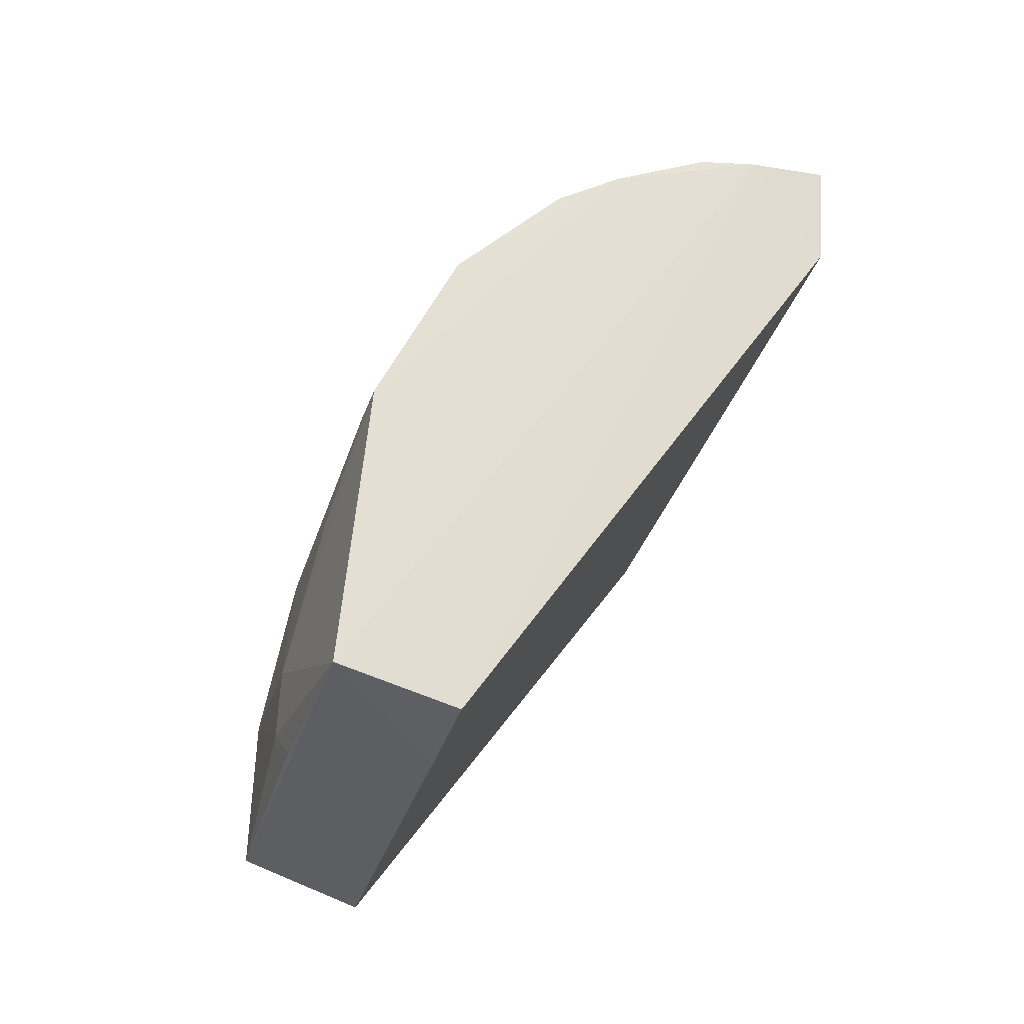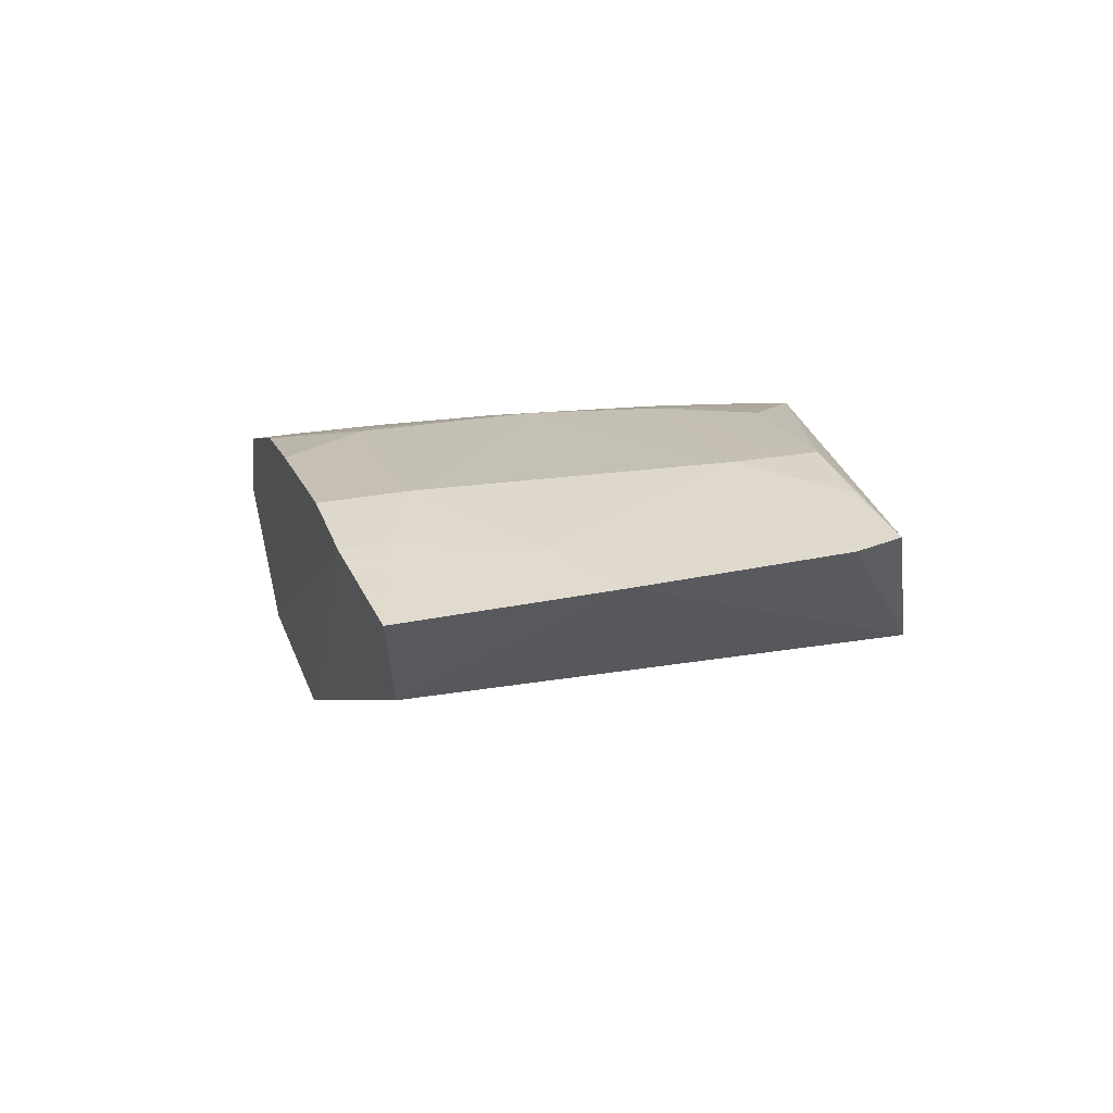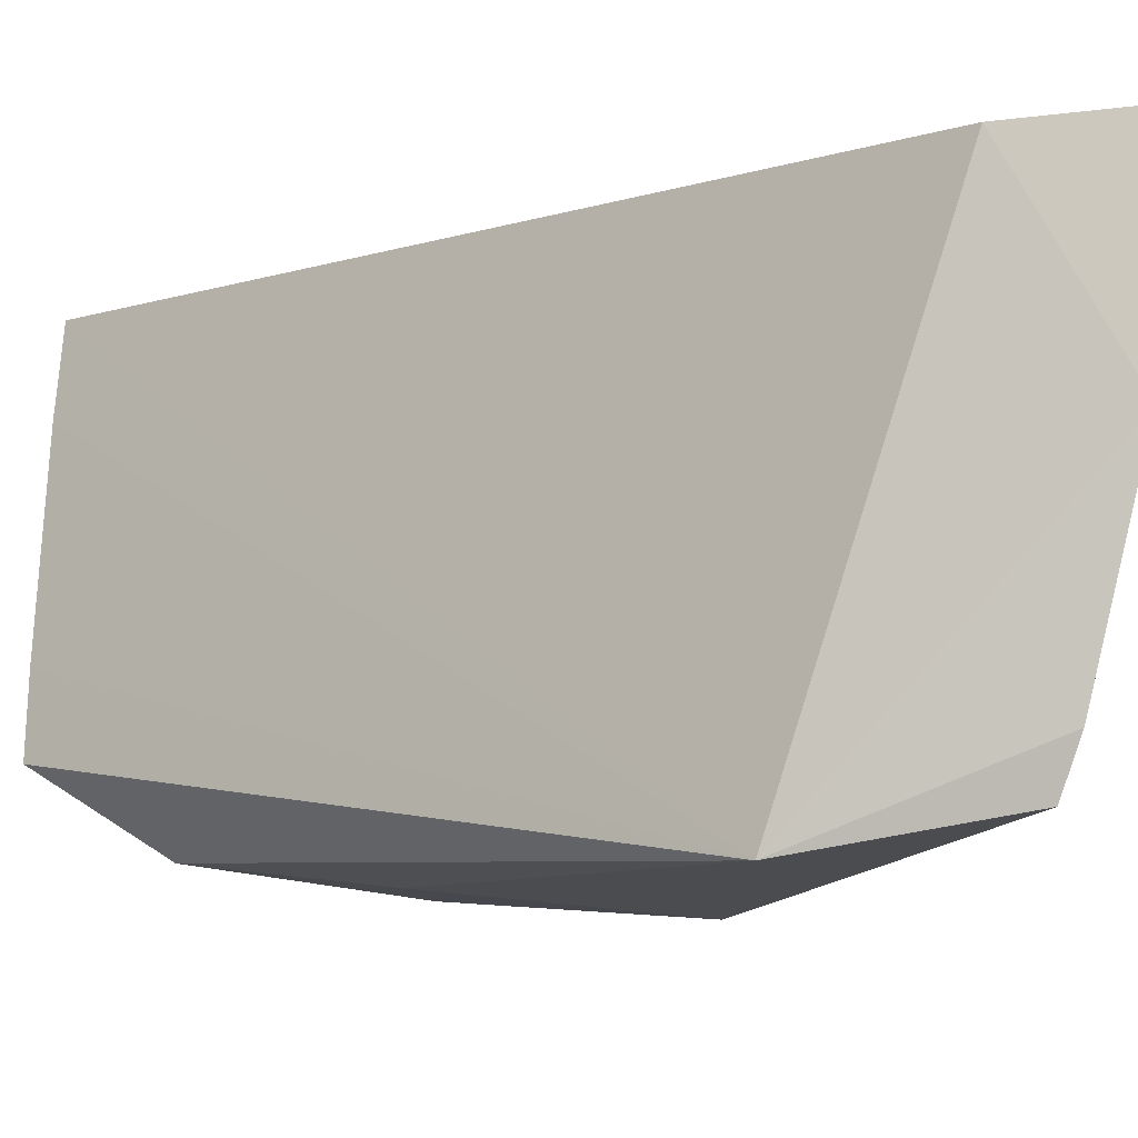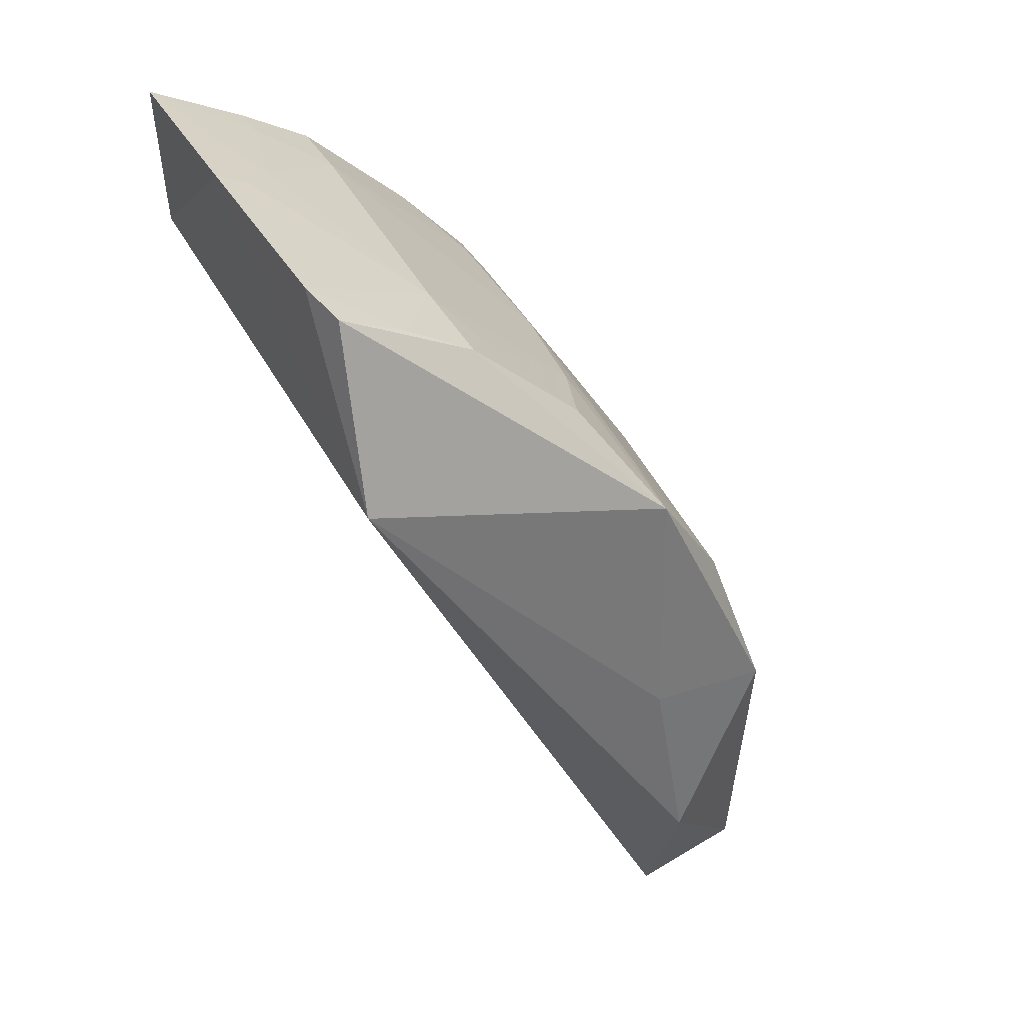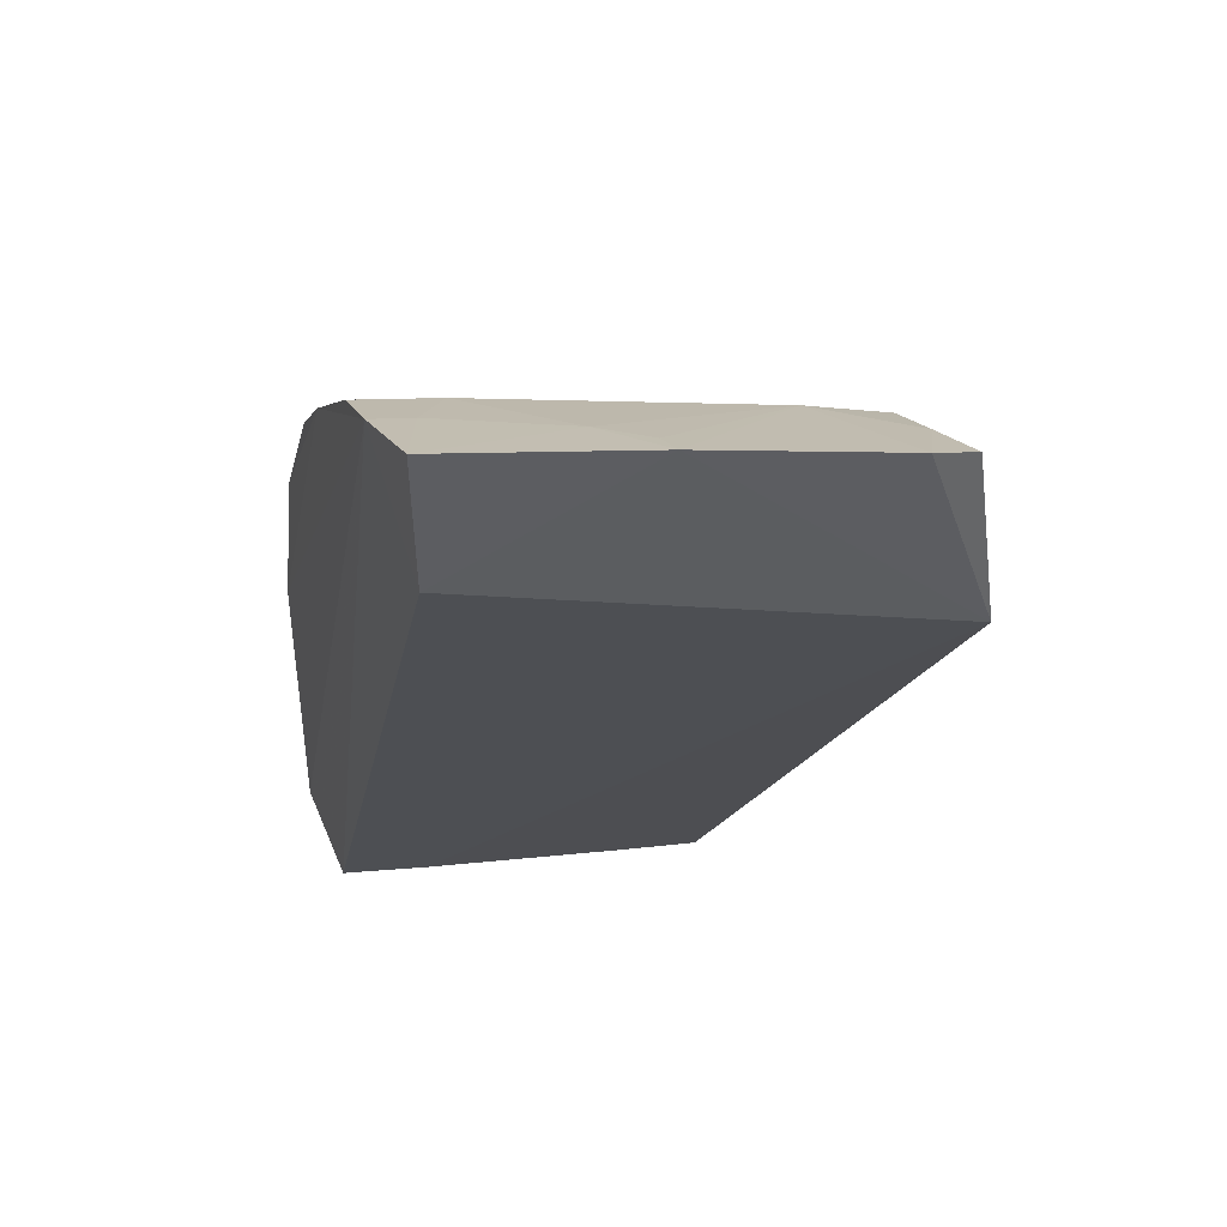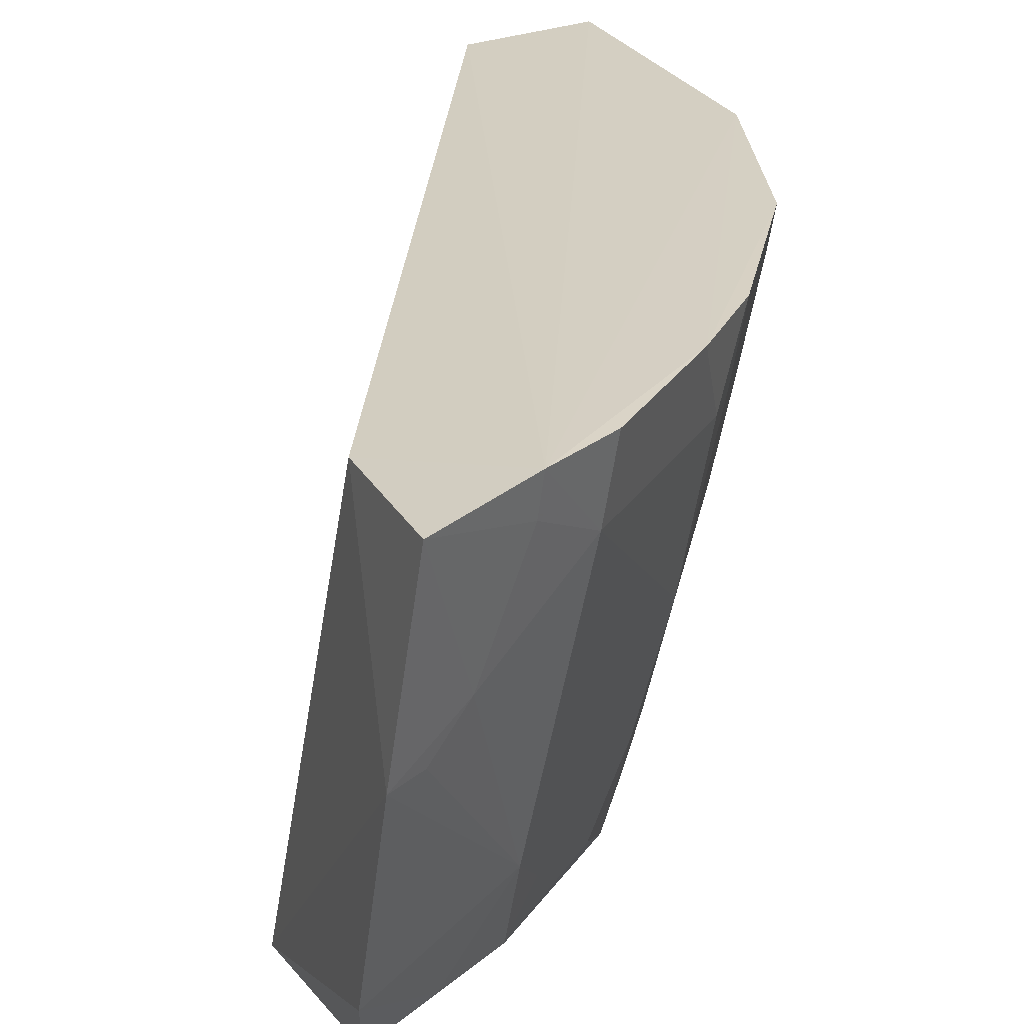
<metadata>
{"format":"obj","ext":"obj","renderer":"f3d","projection":"perspective","resolution":1024,"background":"white","views":[{"elev":-38.0,"azim":-28.5,"up":"+Y"},{"elev":57.1,"azim":69.9,"up":"+Y"},{"elev":-8.3,"azim":99.6,"up":"+Z"},{"elev":26.8,"azim":149.5,"up":"+Y"},{"elev":41.0,"azim":71.8,"up":"+Y"},{"elev":26.4,"azim":153.2,"up":"+Z"}]}
</metadata>
<code>
v -0.1702 -0.1173 -0.1562
v -0.06145 0.02527 -0.2655
v -0.06395 0.0597 -0.1565
v -0.06142 0.09146 -0.1554
v -0.1536 -0.0103 -0.2651
v -0.05824 0.08378 -0.201
v -0.08575 0.08165 -0.1538
v -0.1532 -0.1176 -0.242
v -0.05976 0.06853 -0.2584
v -0.1744 0.001742 -0.1537
v -0.07518 0.07898 -0.1906
v -0.1502 -0.08785 -0.2603
v -0.1664 -0.1181 -0.1764
v -0.05751 0.07257 -0.2474
v -0.1346 0.01161 -0.2714
v -0.192 -0.1057 -0.2005
v -0.199 -0.1161 -0.1547
v -0.08518 0.08027 -0.1629
v -0.157 -0.1181 -0.2239
v -0.09228 0.06087 -0.2372
v -0.1354 0.0356 -0.2092
v -0.1672 -0.04425 -0.2667
v -0.1389 -0.04421 -0.2655
v -0.1938 -0.04499 -0.1538
v -0.1823 -0.1152 -0.2377
v -0.06636 0.08054 -0.2004
v -0.0761 0.06226 -0.2566
v -0.1007 0.0716 -0.1719
v -0.135 0.02579 -0.237
v -0.1642 -0.001957 -0.2093
v -0.1296 0.05331 -0.1535
v -0.1917 -0.08987 -0.2004
v -0.1926 -0.1153 -0.1911
v -0.09262 0.05441 -0.2567
v -0.1358 0.01692 -0.256
v -0.1641 0.007408 -0.1813
v -0.1828 -0.04563 -0.2096
v -0.1026 0.074 -0.1539
v -0.1383 0.0428 -0.1719
v -0.182 -0.08043 -0.2377
v -0.1197 0.0338 -0.2561
v -0.1731 0.0009885 -0.1628
v -0.1916 -0.06148 -0.1816
v -0.1628 -0.008193 -0.2281
v -0.1471 0.03732 -0.1537
v -0.1827 -0.05195 -0.2191
v -0.1286 0.03302 -0.2372
v -0.1002 0.05192 -0.2466
v -0.1924 -0.04557 -0.1629
v -0.1722 -0.03662 -0.2374
v -0.1447 0.03548 -0.1717
f 1 2 3
f 6 3 2
f 6 4 3
f 7 1 3
f 7 3 4
f 11 4 6
f 12 2 8
f 13 2 1
f 14 6 2
f 14 2 9
f 15 9 2
f 17 1 7
f 17 13 1
f 18 7 4
f 18 4 11
f 19 8 2
f 19 2 13
f 19 13 17
f 20 6 14
f 22 5 15
f 23 15 2
f 23 2 12
f 23 22 15
f 23 12 22
f 24 17 7
f 25 19 17
f 25 8 19
f 25 22 12
f 25 12 8
f 26 20 11
f 26 11 6
f 26 6 20
f 27 20 14
f 27 14 9
f 28 18 11
f 28 11 20
f 28 7 18
f 28 20 21
f 30 29 5
f 30 21 29
f 31 24 7
f 31 10 24
f 32 16 17
f 32 17 24
f 33 25 17
f 33 17 16
f 33 16 25
f 34 27 9
f 34 9 15
f 34 20 27
f 35 15 5
f 35 5 29
f 36 21 30
f 38 31 7
f 38 7 28
f 39 28 21
f 39 38 28
f 39 31 38
f 40 25 16
f 40 16 32
f 40 22 25
f 41 34 15
f 42 36 30
f 42 24 10
f 43 32 24
f 44 30 5
f 44 42 30
f 44 37 42
f 45 10 31
f 45 31 39
f 45 42 10
f 46 22 40
f 46 40 32
f 46 32 43
f 47 29 21
f 47 21 20
f 47 35 29
f 47 41 15
f 47 15 35
f 48 20 34
f 48 34 41
f 48 47 20
f 48 41 47
f 49 42 37
f 49 24 42
f 49 37 46
f 49 46 43
f 49 43 24
f 50 44 5
f 50 5 22
f 50 37 44
f 50 46 37
f 50 22 46
f 51 36 42
f 51 42 45
f 51 21 36
f 51 45 39
f 51 39 21

</code>
